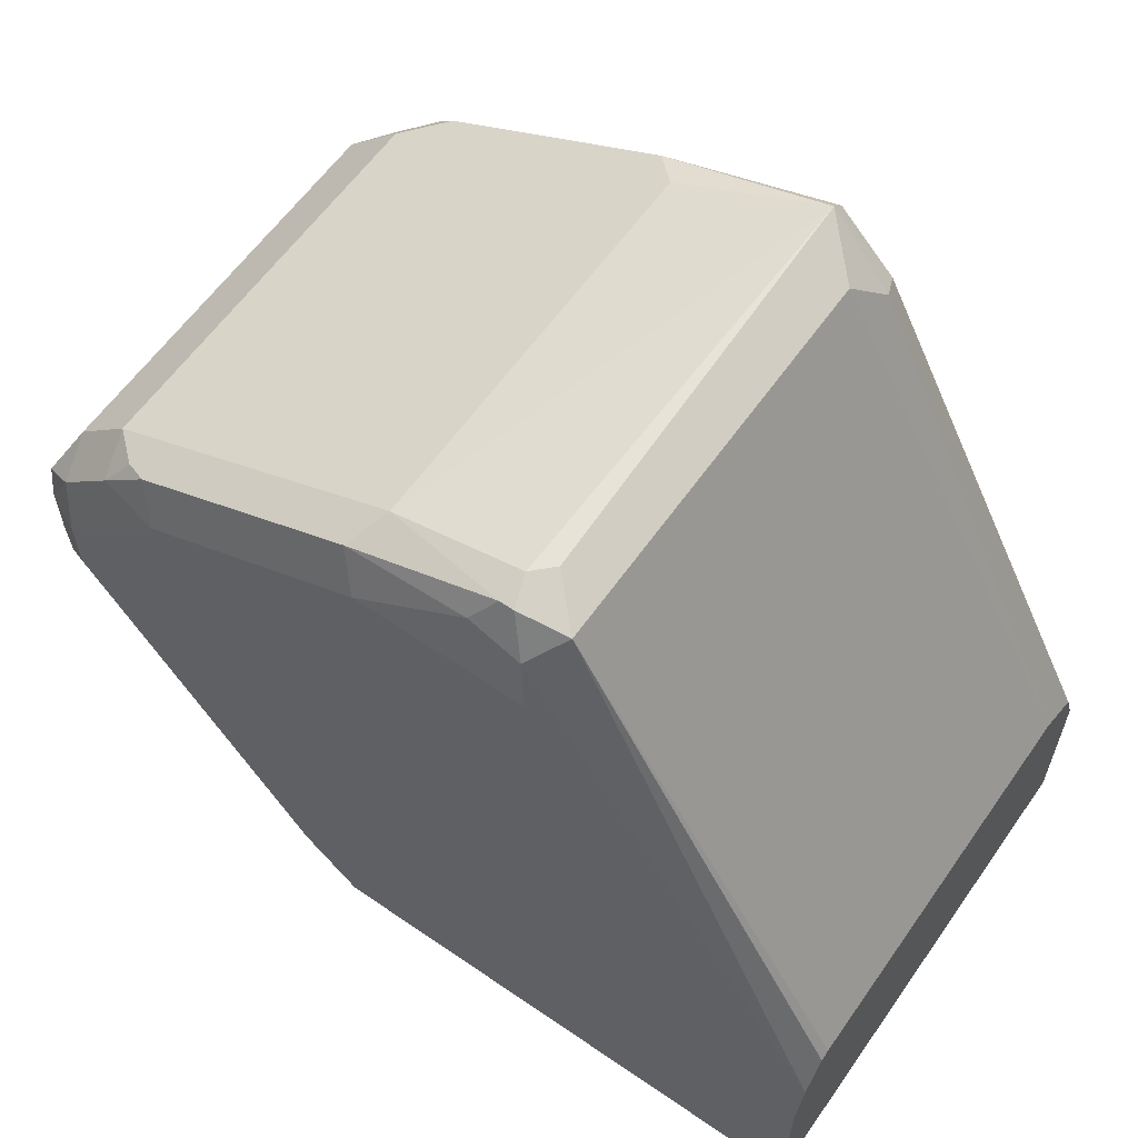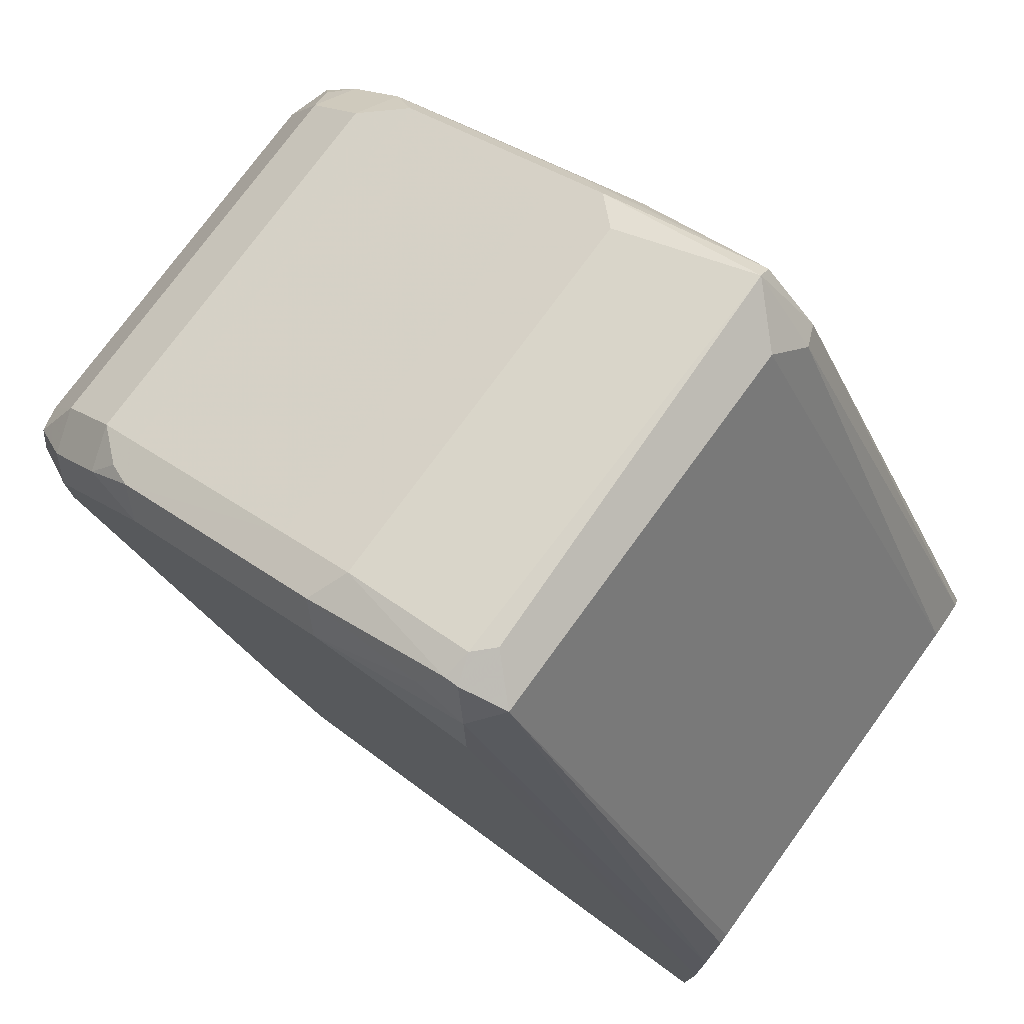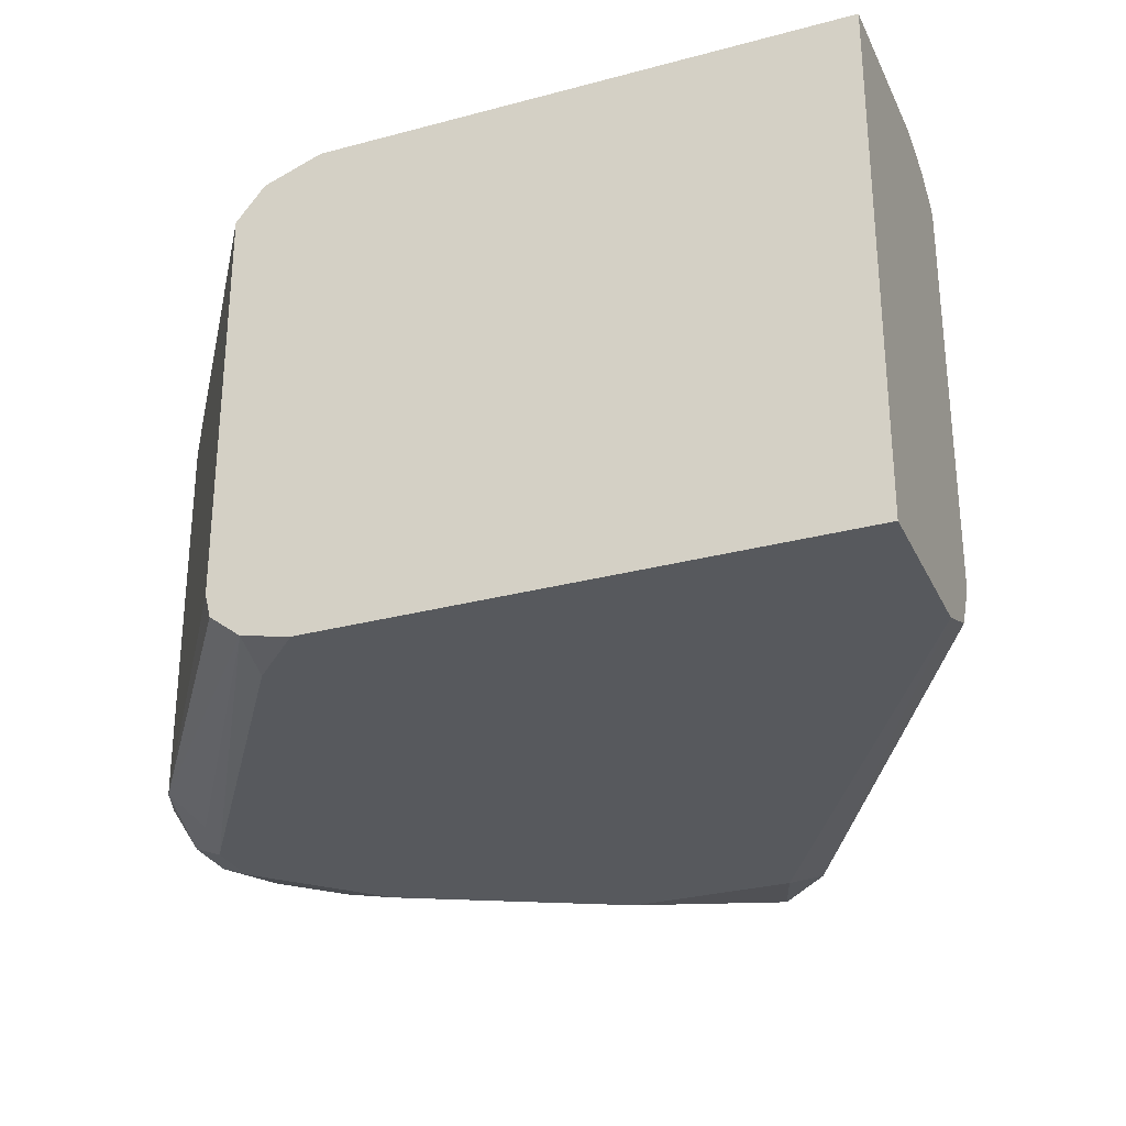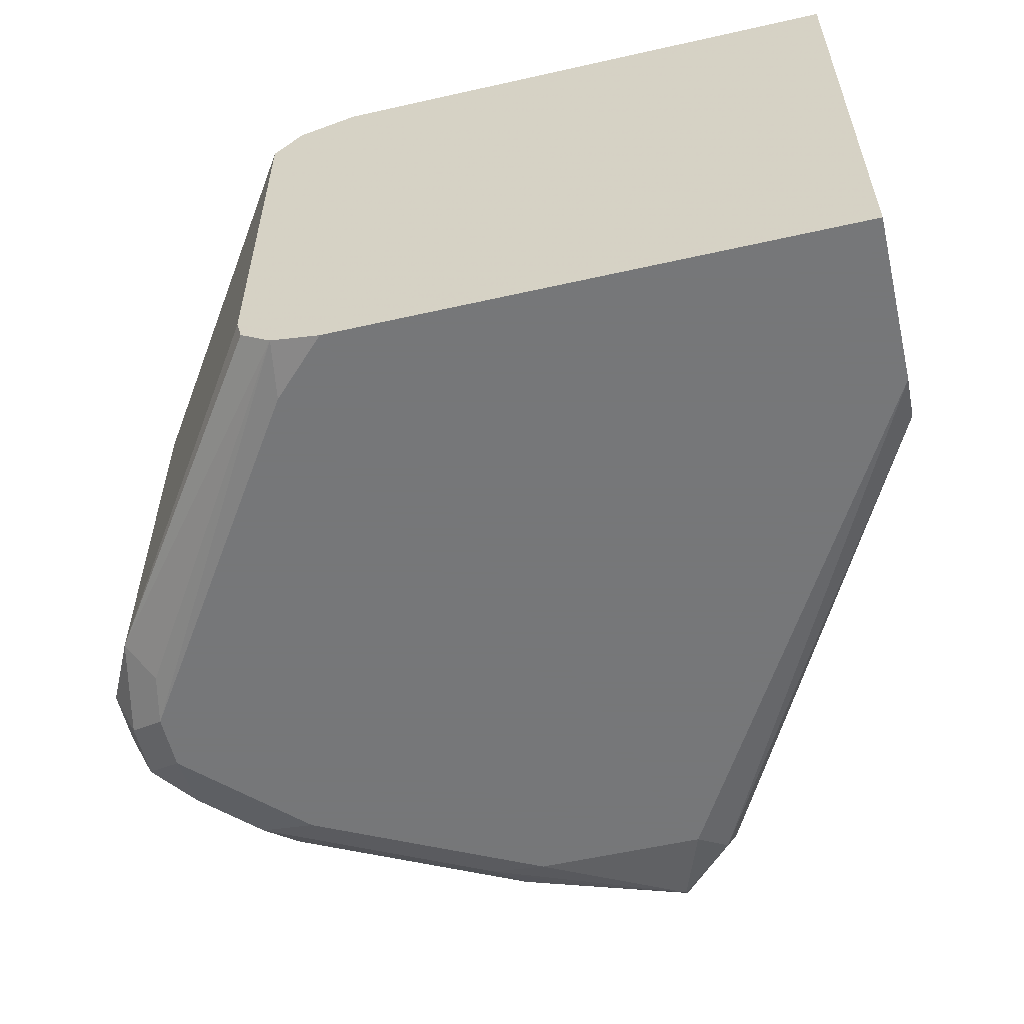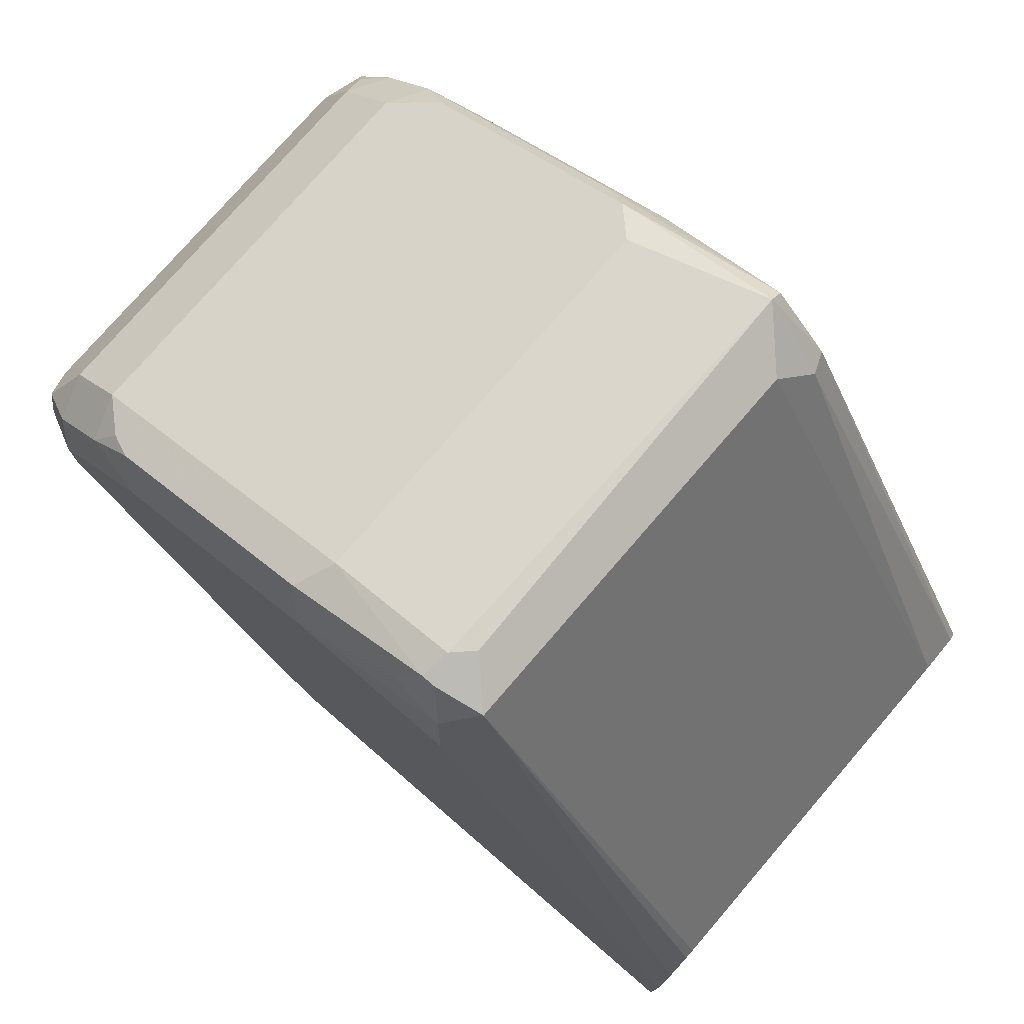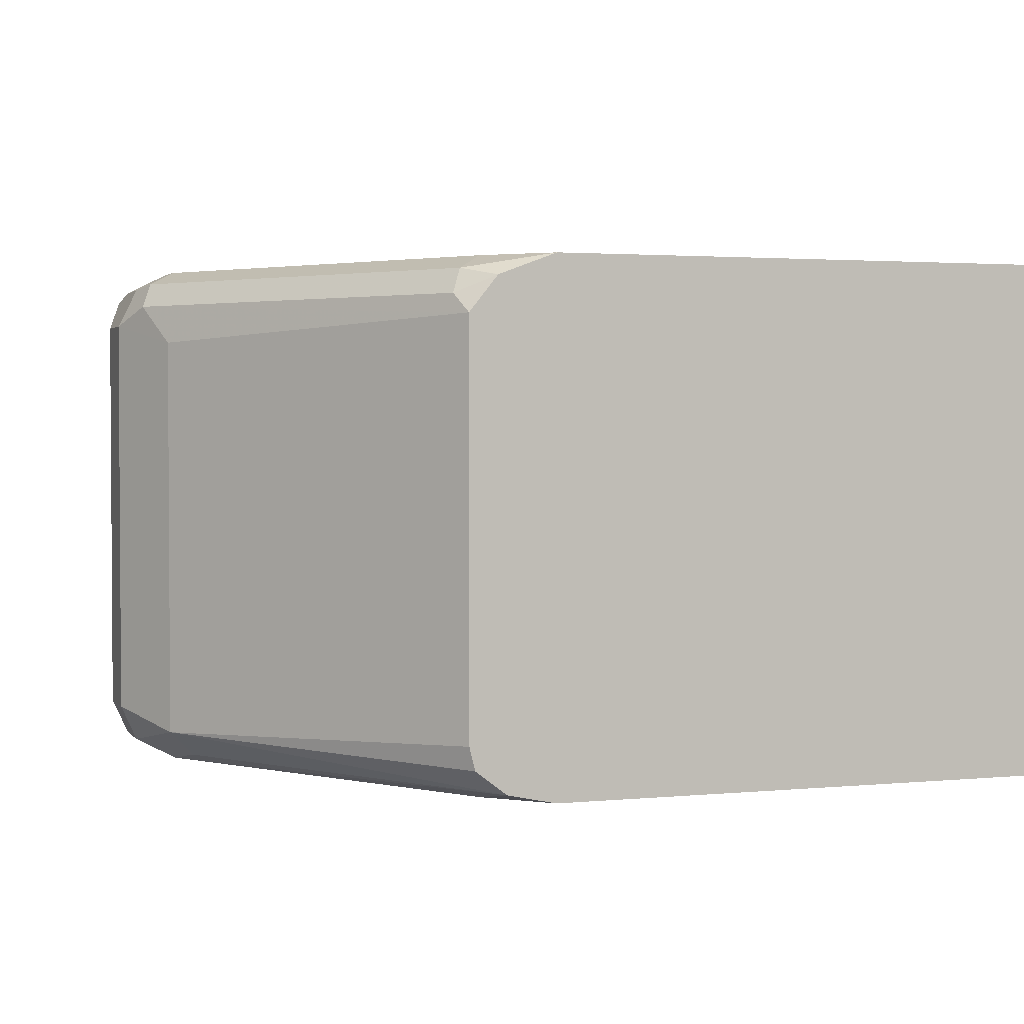
<metadata>
{"format":"obj","ext":"obj","renderer":"f3d","projection":"perspective","resolution":1024,"background":"white","views":[{"elev":60.6,"azim":35.0,"up":"+Y"},{"elev":76.1,"azim":36.1,"up":"+Y"},{"elev":-29.3,"azim":21.6,"up":"+Z"},{"elev":-57.1,"azim":13.2,"up":"+Z"},{"elev":76.7,"azim":40.8,"up":"+Y"},{"elev":2.3,"azim":-19.0,"up":"+Z"}]}
</metadata>
<code>
v -0.3502 0.9074 -0.0955
v -0.4033 0.8914 0.06366
v -0.3538 0.9056 0.06366
v -0.3467 0.9056 0.05659
v -0.3325 0.8985 0.07075
v -0.3325 0.8985 -0.07782
v -0.3255 0.8843 -0.09197
v -0.329 0.8808 -0.1008
v -0.3502 0.9021 -0.1008
v -0.4139 0.8861 -0.0955
v -0.4033 0.8914 -0.08488
v -0.3555 0.9021 0.07428
v -0.4316 0.8773 0.06366
v -0.4103 0.8843 0.07781
v -0.3502 0.9021 0.07428
v -0.3432 0.8879 0.08135
v -0.2295 0.6954 0.07985
v -0.2295 0.7081 0.07136
v -0.2295 0.7091 0.06762
v -0.2295 0.7091 -0.08094
v -0.2295 0.6991 -0.09833
v -0.3396 0.8702 -0.1061
v -0.2295 0.6792 -0.1061
v -0.4033 0.8702 -0.1061
v -0.4245 0.8729 -0.1008
v -0.4033 0.8843 -0.09904
v -0.4316 0.8773 -0.08488
v -0.4988 0.8437 -0.0955
v -0.3635 0.8914 0.07959
v -0.5023 0.8419 0.06366
v -0.4952 0.8419 0.07781
v -0.4033 0.8702 0.0849
v -0.3396 0.8702 0.0849
v -0.2295 0.6792 0.0849
v -0.2295 0.6156 -0.1061
v -0.4457 0.849 -0.1061
v -0.5094 0.8304 -0.1008
v -0.5164 0.8348 -0.08488
v -0.5164 0.8348 0.06366
v -0.5041 0.8384 0.07428
v -0.512 0.8277 0.07959
v -0.4881 0.8277 0.0849
v -0.4457 0.849 0.0849
v -0.2295 0.6156 0.0849
v -0.4245 0.6156 -0.1061
v -0.4881 0.8277 -0.1061
v -0.5306 0.8092 -0.1008
v -0.5377 0.8136 -0.08488
v -0.5377 0.8136 0.06366
v -0.5333 0.8065 0.07959
v -0.5306 0.7853 0.0849
v -0.4245 0.6156 0.0849
v -0.4427 0.6156 -0.1023
v -0.4457 0.6368 -0.1061
v -0.5306 0.7853 -0.1061
v -0.5447 0.7924 -0.09904
v -0.5412 0.8012 -0.0955
v -0.5518 0.7853 -0.08488
v -0.5518 0.7853 0.06366
v -0.5465 0.7959 0.07428
v -0.5447 0.7853 0.07781
v -0.5412 0.7535 0.07959
v -0.5306 0.7641 0.0849
v -0.4457 0.6368 0.0849
v -0.4563 0.6261 0.07959
v -0.4458 0.6156 0.07695
v -0.4542 0.6156 -0.09341
v -0.5377 0.7358 -0.09197
v -0.5271 0.7464 -0.1026
v -0.5306 0.7641 -0.1061
v -0.5447 0.7712 -0.09904
v -0.5518 0.7641 -0.08488
v -0.5518 0.7641 0.06366
v -0.5447 0.7641 0.07781
v -0.5447 0.75 0.07075
v -0.4598 0.6226 0.07075
v -0.4459 0.6156 0.07684
v -0.4564 0.6156 -0.08479
v -0.5377 0.7358 0.05659
v -0.4564 0.6156 0.06377
f 38 49 39
f 45 53 54
f 39 41 40
f 39 49 50
f 39 50 41
f 41 50 51
f 41 51 42
f 47 55 56
f 49 59 60
f 47 57 48
f 48 57 56
f 48 56 58
f 48 58 59
f 48 59 49
f 49 60 50
f 38 48 49
f 47 56 57
f 37 48 38
f 50 60 61
f 37 55 47
f 32 51 63
f 32 63 64
f 32 64 52
f 32 52 44
f 32 44 34
f 32 34 33
f 35 44 52
f 37 47 48
f 35 52 66
f 35 77 80
f 35 80 78
f 35 78 67
f 35 67 53
f 35 53 45
f 36 46 37
f 37 46 55
f 35 66 77
f 50 61 51
f 32 42 51
f 51 62 63
f 62 65 63
f 63 65 64
f 65 76 77
f 65 77 66
f 67 78 68
f 68 79 73
f 68 73 72
f 62 76 65
f 68 72 71
f 68 70 69
f 68 78 80
f 68 80 79
f 73 79 75
f 75 79 80
f 75 80 76
f 76 80 77
f 68 71 70
f 51 61 62
f 62 75 76
f 62 74 73
f 52 64 65
f 52 65 66
f 53 67 68
f 53 68 69
f 53 69 70
f 53 70 54
f 55 70 71
f 62 73 75
f 55 71 56
f 56 72 58
f 58 72 73
f 58 73 59
f 59 73 74
f 59 74 61
f 59 61 60
f 61 74 62
f 56 71 72
f 32 43 42
f 16 33 34
f 31 42 43
f 5 17 18
f 5 18 19
f 5 19 20
f 5 20 6
f 6 20 7
f 7 20 21
f 7 21 8
f 5 16 17
f 8 22 9
f 8 23 22
f 9 22 24
f 9 24 25
f 9 25 26
f 9 26 10
f 10 27 11
f 10 26 25
f 8 21 23
f 10 25 28
f 3 5 4
f 3 12 15
f 31 43 32
f 1 2 3
f 1 3 4
f 1 4 5
f 1 5 6
f 1 6 7
f 1 7 8
f 3 15 5
f 1 8 9
f 1 10 11
f 1 11 2
f 2 12 3
f 2 11 27
f 2 27 13
f 2 13 14
f 2 14 12
f 1 9 10
f 10 28 27
f 5 15 16
f 12 14 29
f 22 45 54
f 22 54 70
f 22 70 55
f 22 55 46
f 22 46 36
f 24 36 25
f 25 36 37
f 22 35 45
f 25 37 28
f 28 38 39
f 28 39 30
f 30 39 40
f 30 40 31
f 31 40 41
f 12 29 15
f 31 41 42
f 28 37 38
f 22 23 35
f 22 36 24
f 15 29 16
f 13 30 31
f 13 31 14
f 14 31 32
f 14 32 29
f 13 27 28
f 16 34 17
f 17 19 18
f 16 29 32
f 17 34 44
f 17 44 35
f 17 35 23
f 17 23 21
f 17 21 20
f 17 20 19
f 16 32 33
f 13 28 30

</code>
